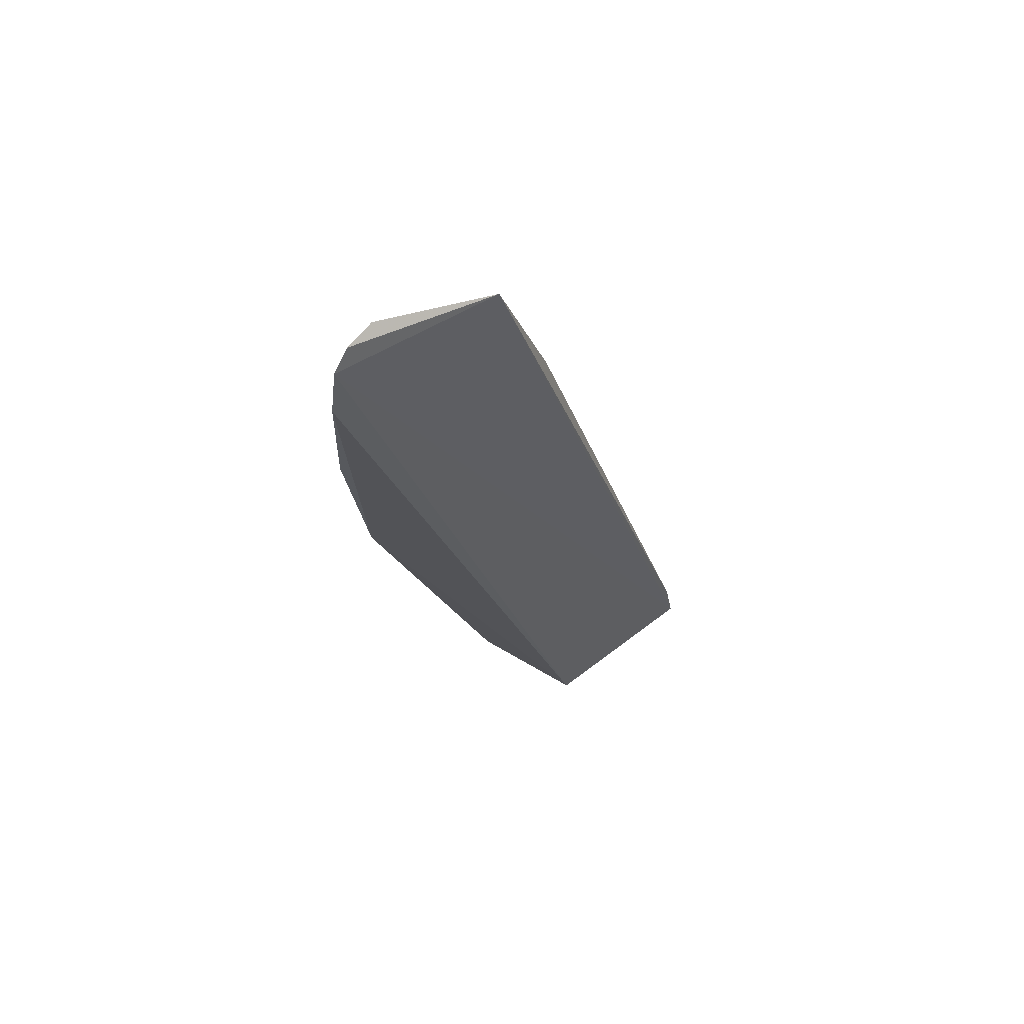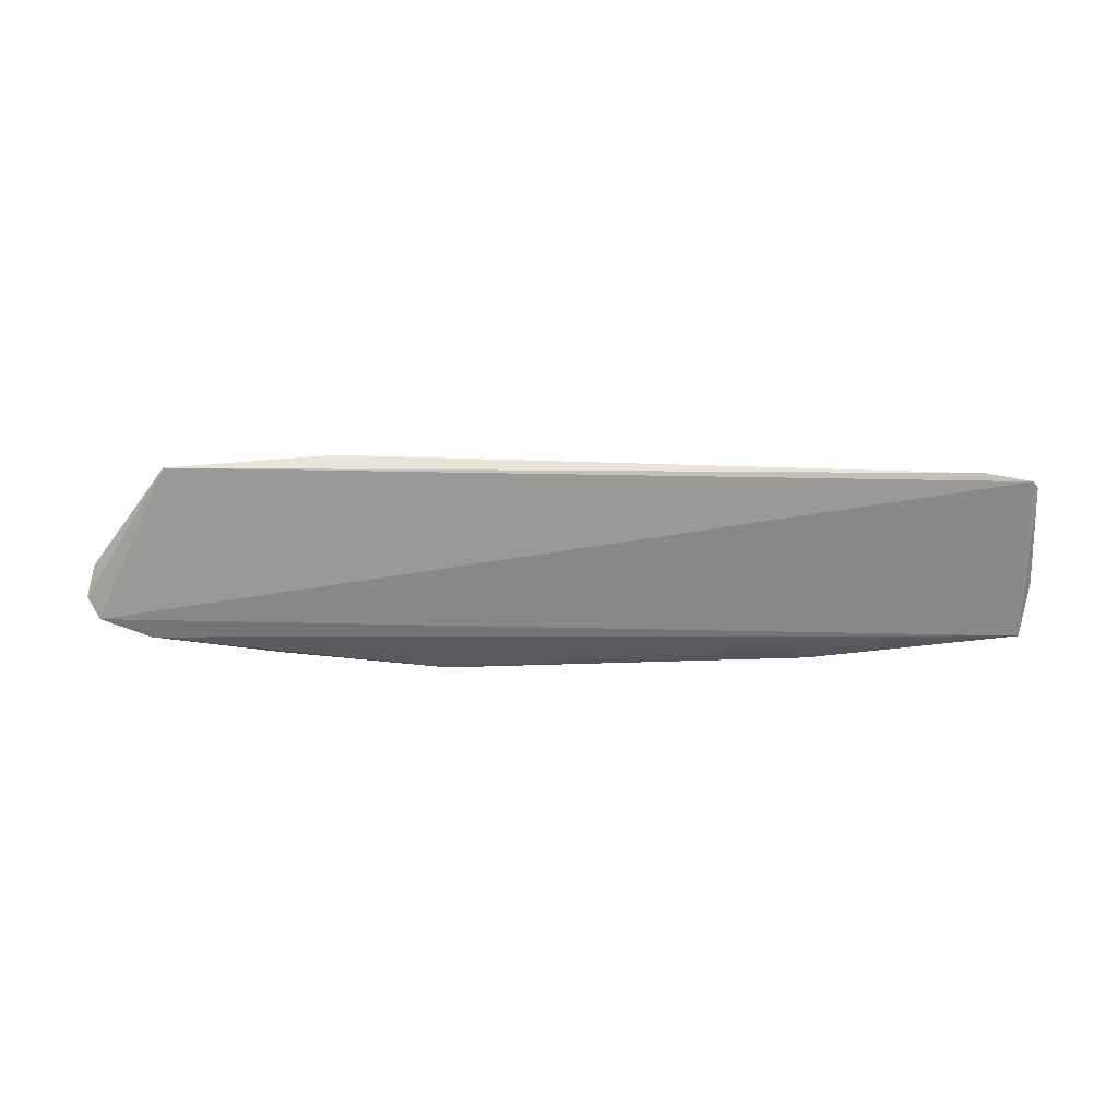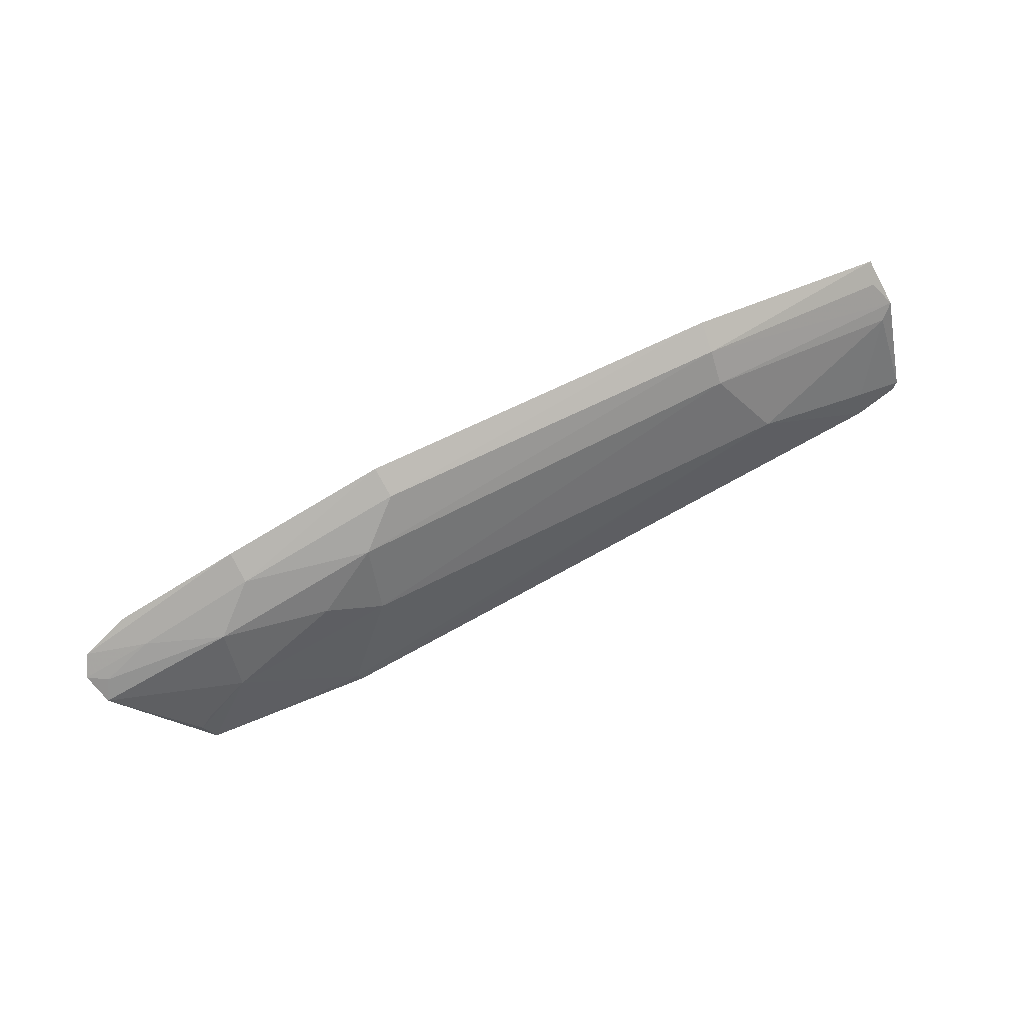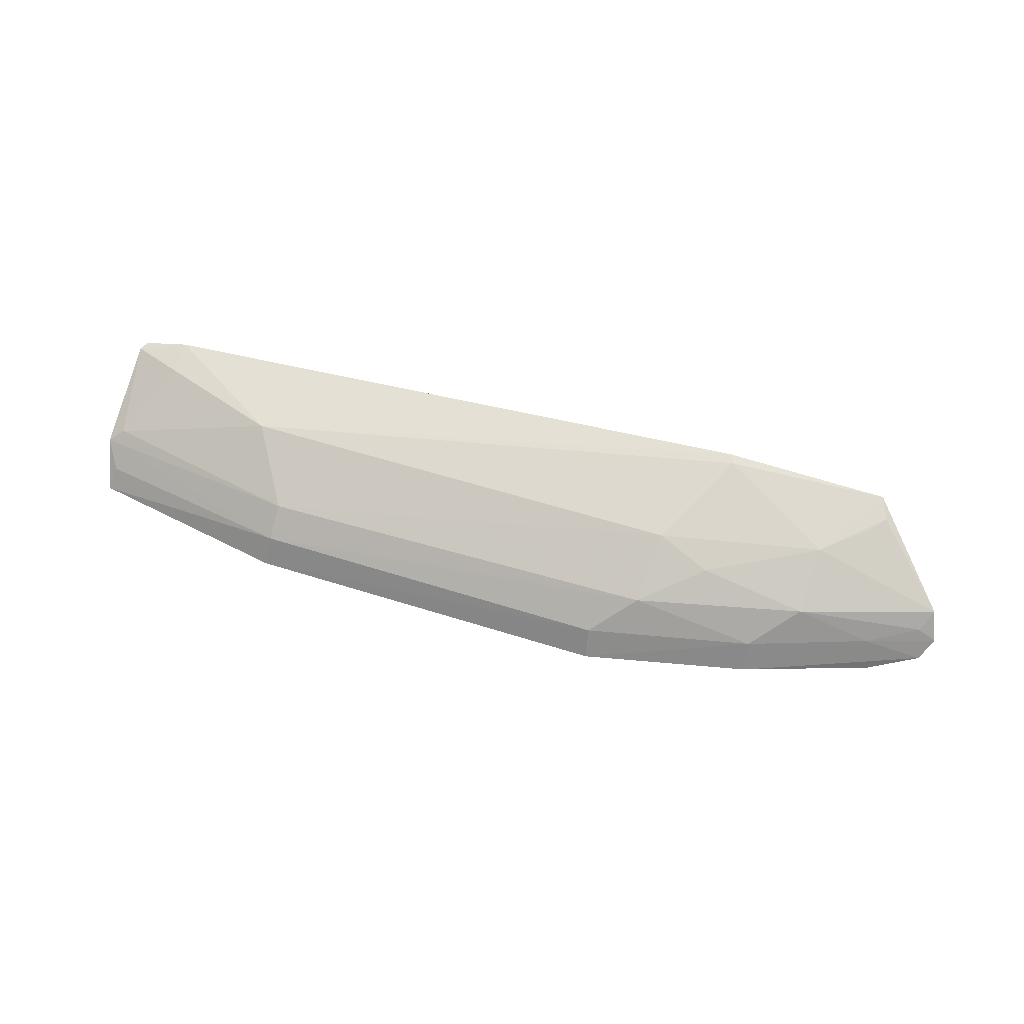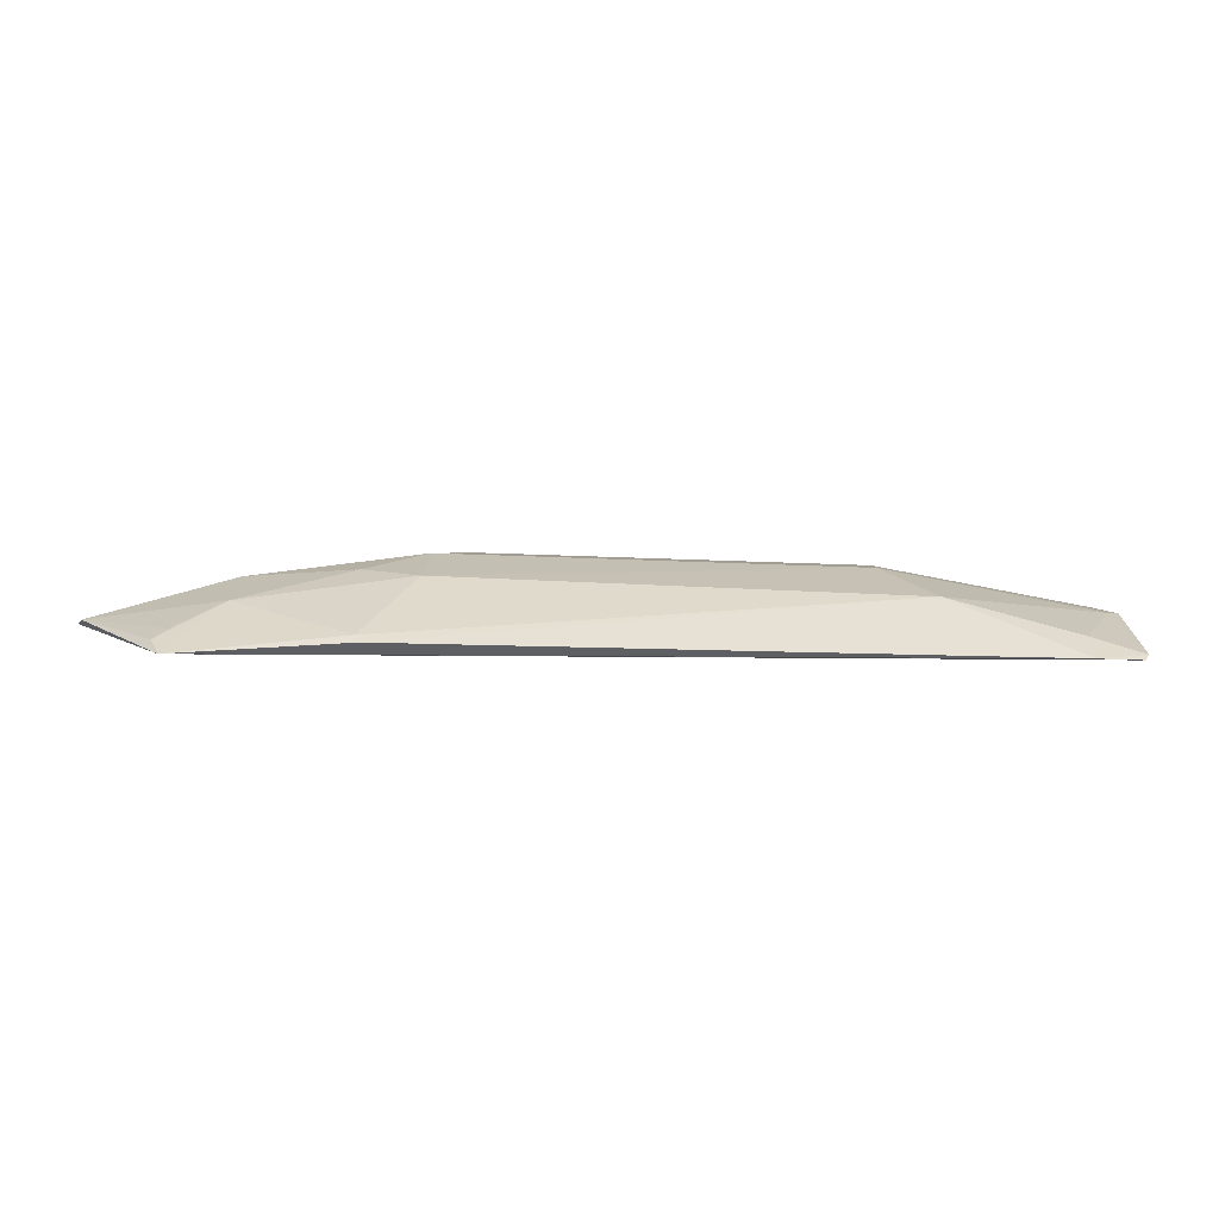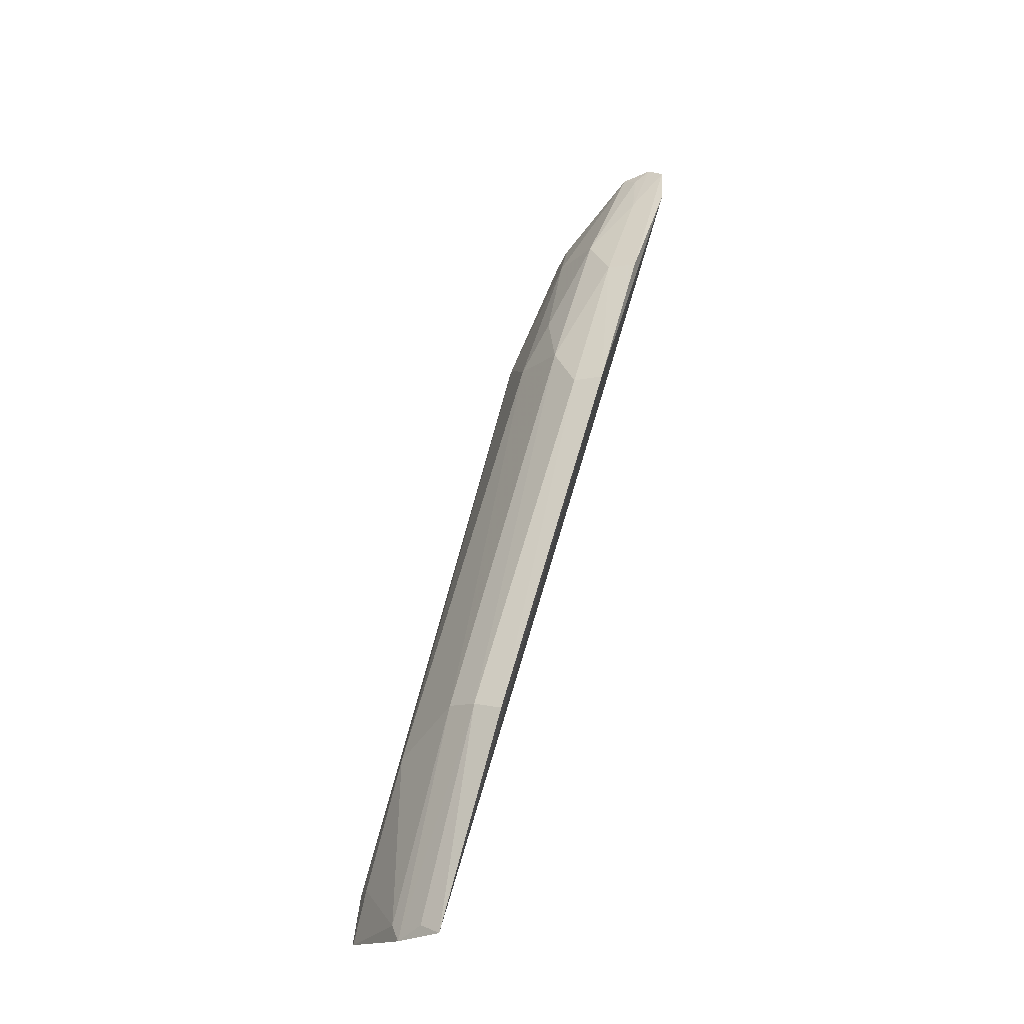
<metadata>
{"format":"obj","ext":"obj","renderer":"f3d","projection":"perspective","resolution":1024,"background":"white","views":[{"elev":-22.4,"azim":-71.3,"up":"+Z"},{"elev":-30.0,"azim":3.2,"up":"+Z"},{"elev":67.5,"azim":-26.6,"up":"+Y"},{"elev":55.2,"azim":-161.0,"up":"+Z"},{"elev":-42.8,"azim":-3.6,"up":"+Y"},{"elev":65.3,"azim":105.5,"up":"+Y"}]}
</metadata>
<code>
v 0.1435 0.203 0.1028
v 0.1453 0.2061 0.102
v -0.09988 0.1913 0.1122
v -0.06626 0.2662 0.06848
v 0.142 0.2545 0.06953
v 0.06581 0.252 0.08835
v 0.08214 0.2269 0.1022
v -0.187 0.2274 0.07172
v -0.08021 0.2486 0.08961
v 0.06669 0.2676 0.06954
v 0.1272 0.2006 0.1053
v 0.1408 0.2373 0.087
v -0.1577 0.1846 0.1075
v -0.1697 0.2357 0.06828
v -0.08226 0.2259 0.1027
v 0.06593 0.2618 0.07935
v 0.127 0.2124 0.1024
v -0.09821 0.1879 0.1128
v 0.1458 0.2409 0.08323
v -0.1397 0.2338 0.09036
v -0.1405 0.2124 0.1021
v -0.0651 0.2606 0.07837
v 0.1402 0.2492 0.07665
v -0.1251 0.2528 0.06966
v -0.1018 0.2323 0.09756
v -0.1876 0.2153 0.08714
v -0.1244 0.2473 0.07961
v -0.1841 0.2217 0.08202
v -0.1908 0.2218 0.07784
v -0.1611 0.1926 0.1049
v -0.1662 0.2313 0.07911
v -0.1566 0.1982 0.1038
f 5 2 1
f 8 5 1
f 10 5 4
f 11 1 2
f 12 6 7
f 13 8 1
f 13 1 11
f 14 4 5
f 14 5 8
f 15 7 6
f 15 6 9
f 15 3 7
f 16 5 10
f 16 9 6
f 17 11 2
f 17 7 11
f 17 12 7
f 17 2 12
f 18 11 7
f 18 7 3
f 18 13 11
f 18 3 13
f 19 12 2
f 19 2 5
f 19 16 6
f 19 6 12
f 21 13 3
f 21 3 15
f 22 16 10
f 22 10 4
f 22 9 16
f 23 19 5
f 23 5 16
f 23 16 19
f 24 14 8
f 24 4 14
f 25 15 9
f 25 9 20
f 25 21 15
f 25 20 21
f 26 21 20
f 27 20 9
f 27 9 22
f 27 22 4
f 27 4 24
f 28 26 20
f 29 8 13
f 29 13 26
f 29 26 28
f 30 26 13
f 30 13 21
f 31 29 28
f 31 8 29
f 31 27 24
f 31 24 8
f 31 28 20
f 31 20 27
f 32 30 21
f 32 21 26
f 32 26 30

</code>
